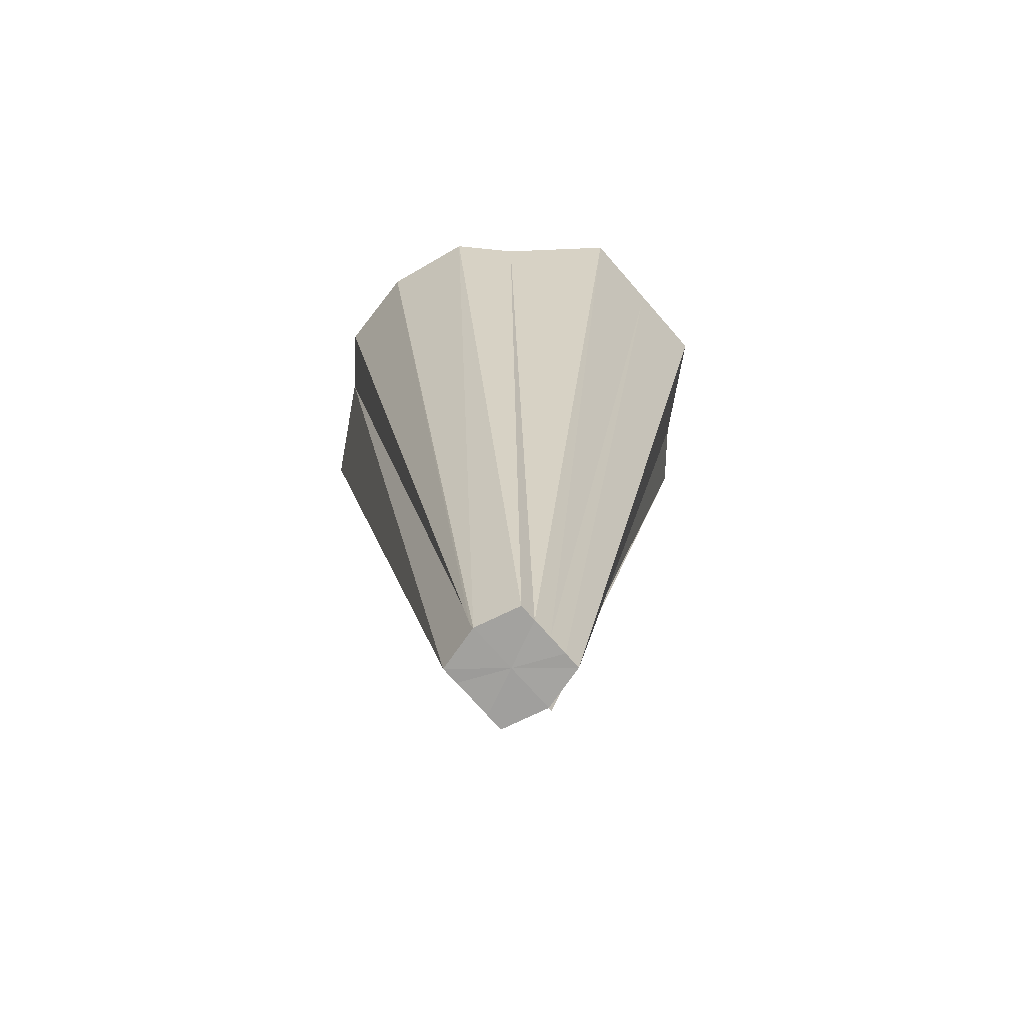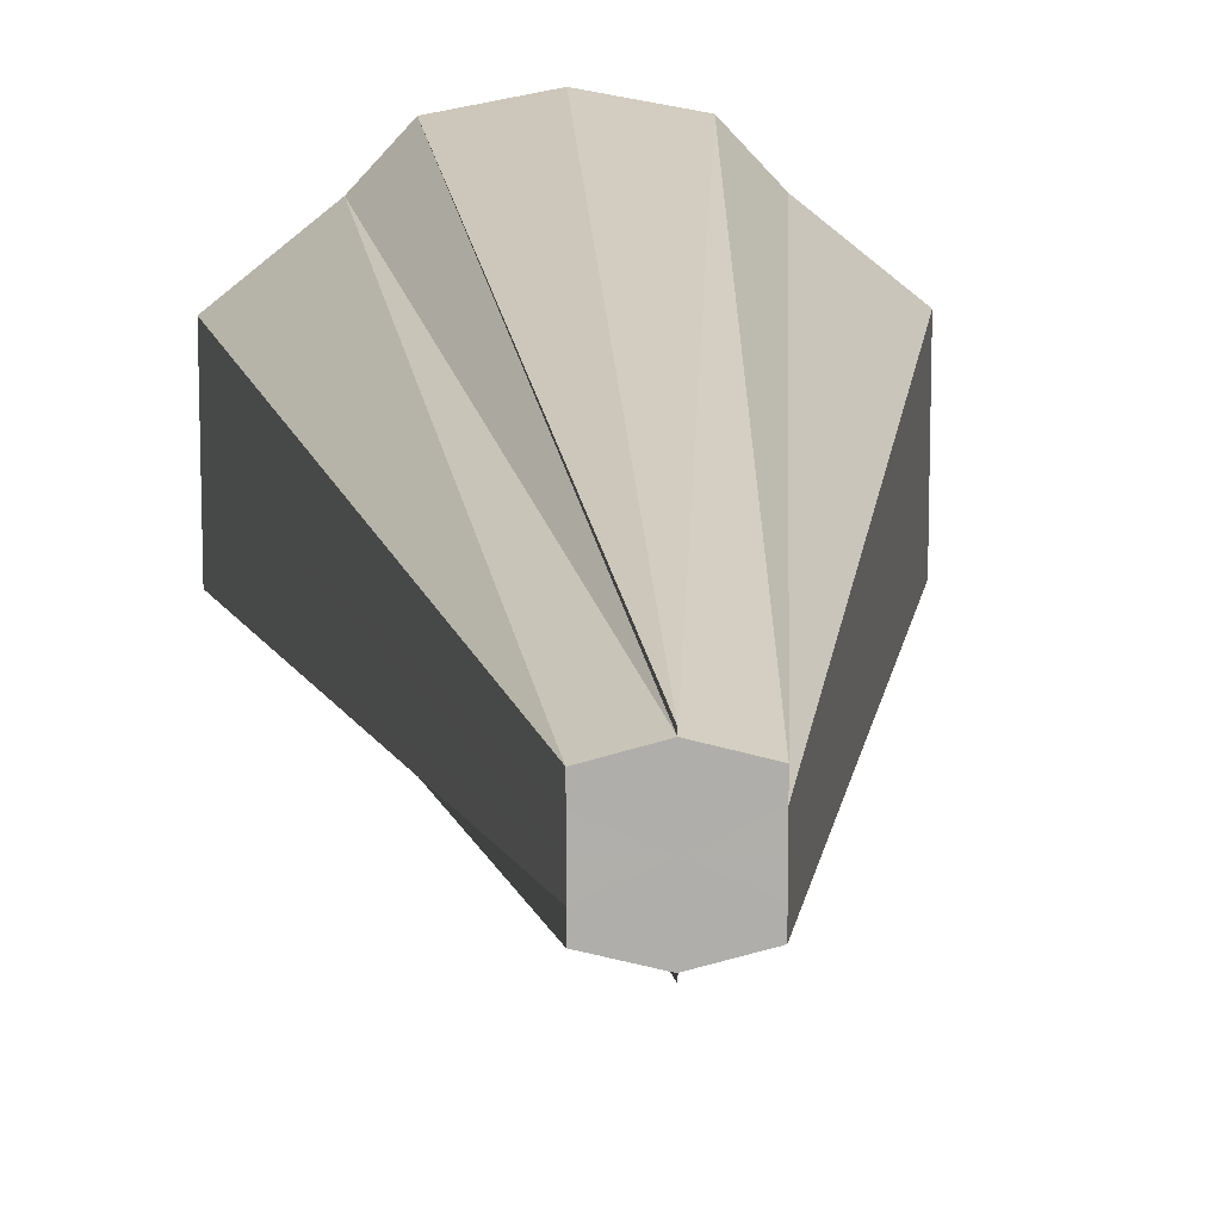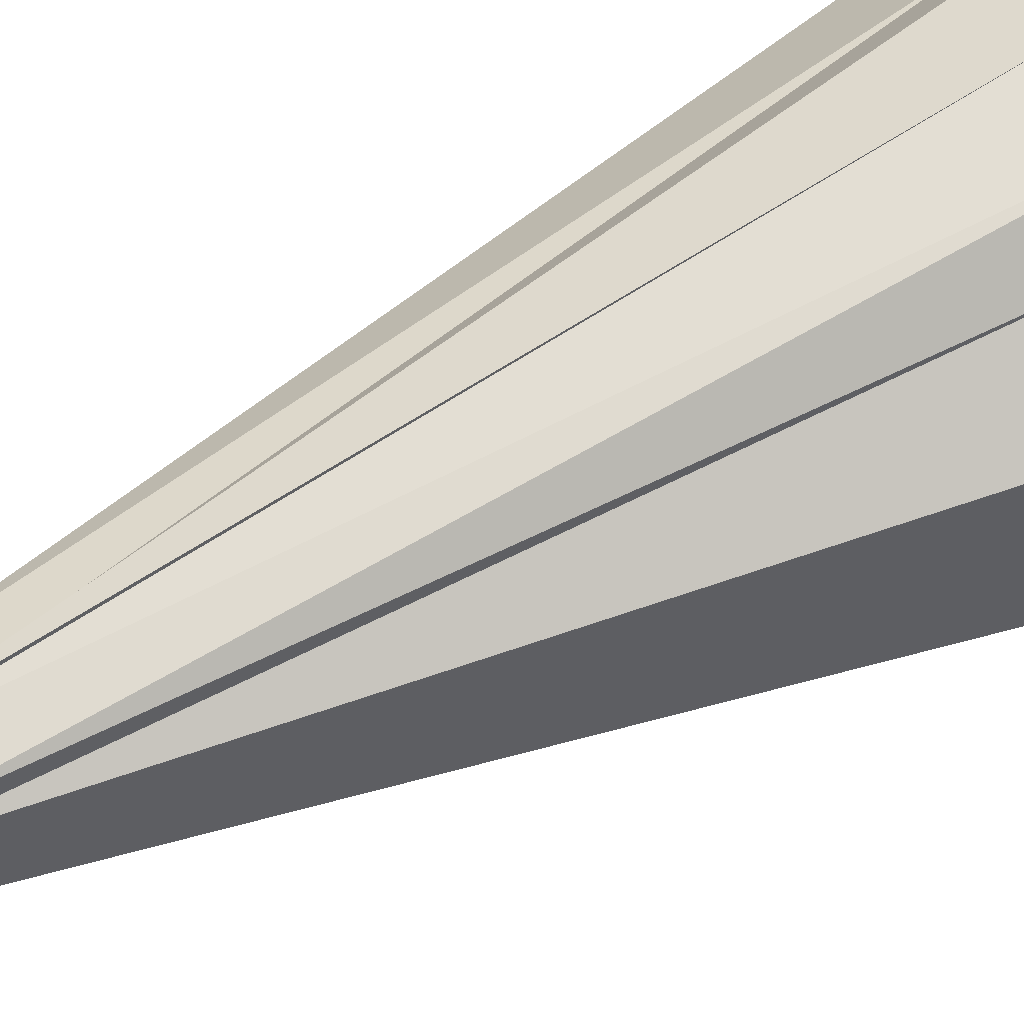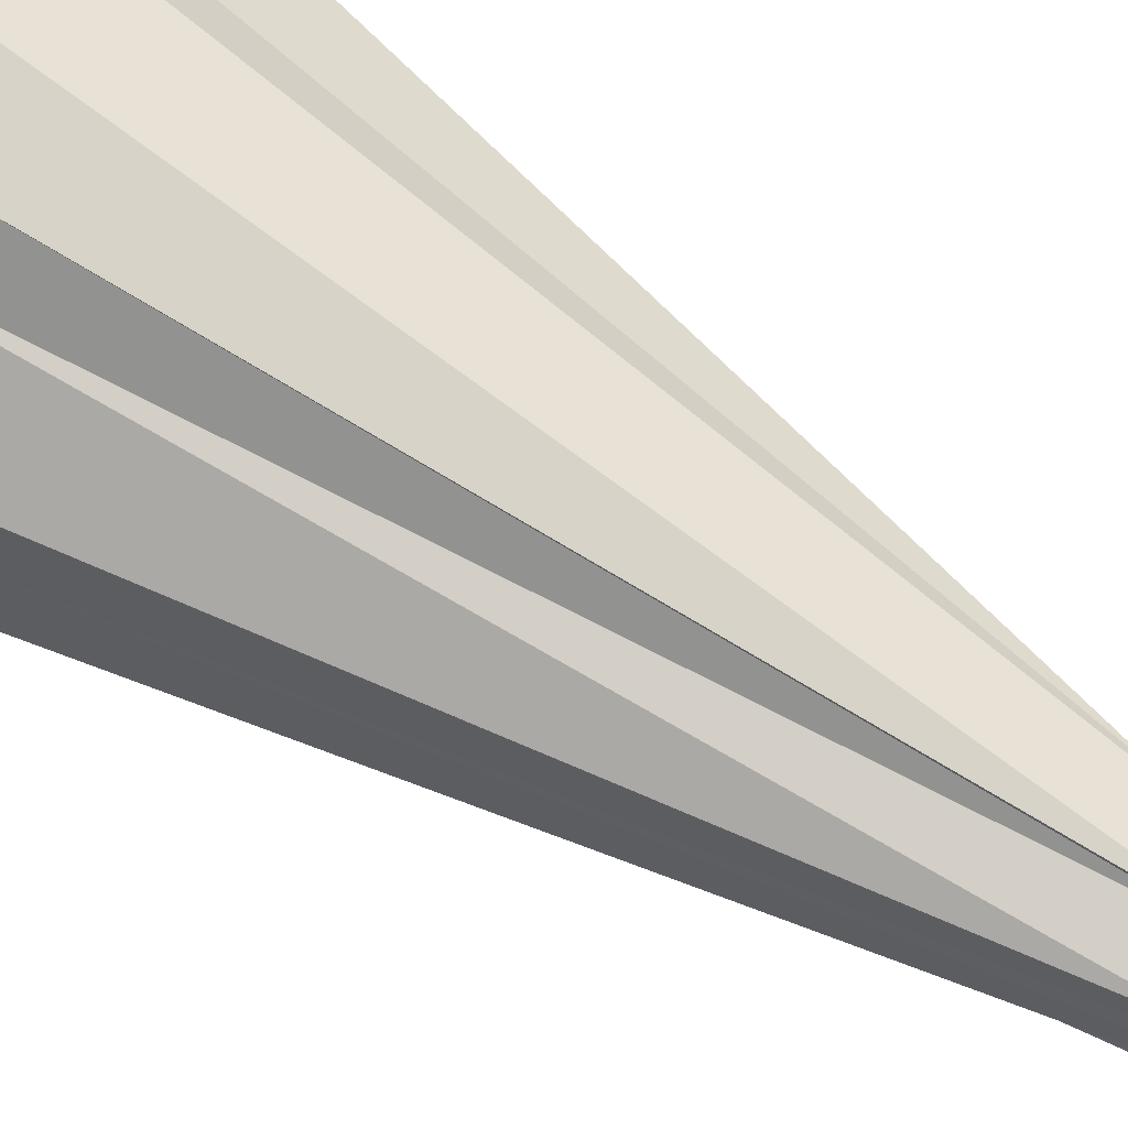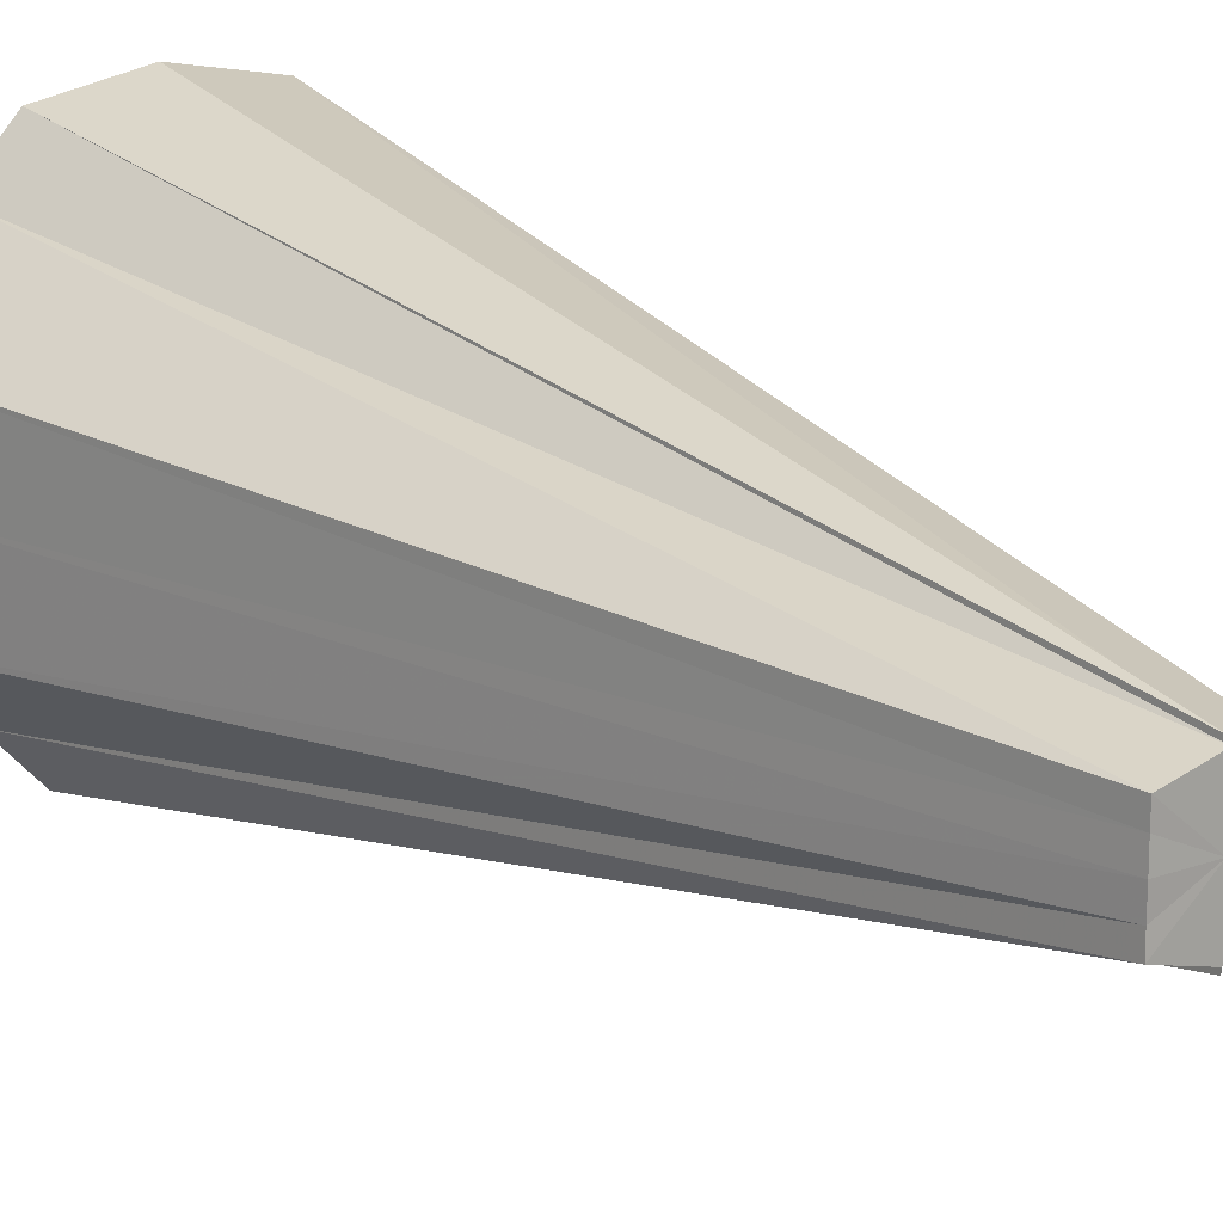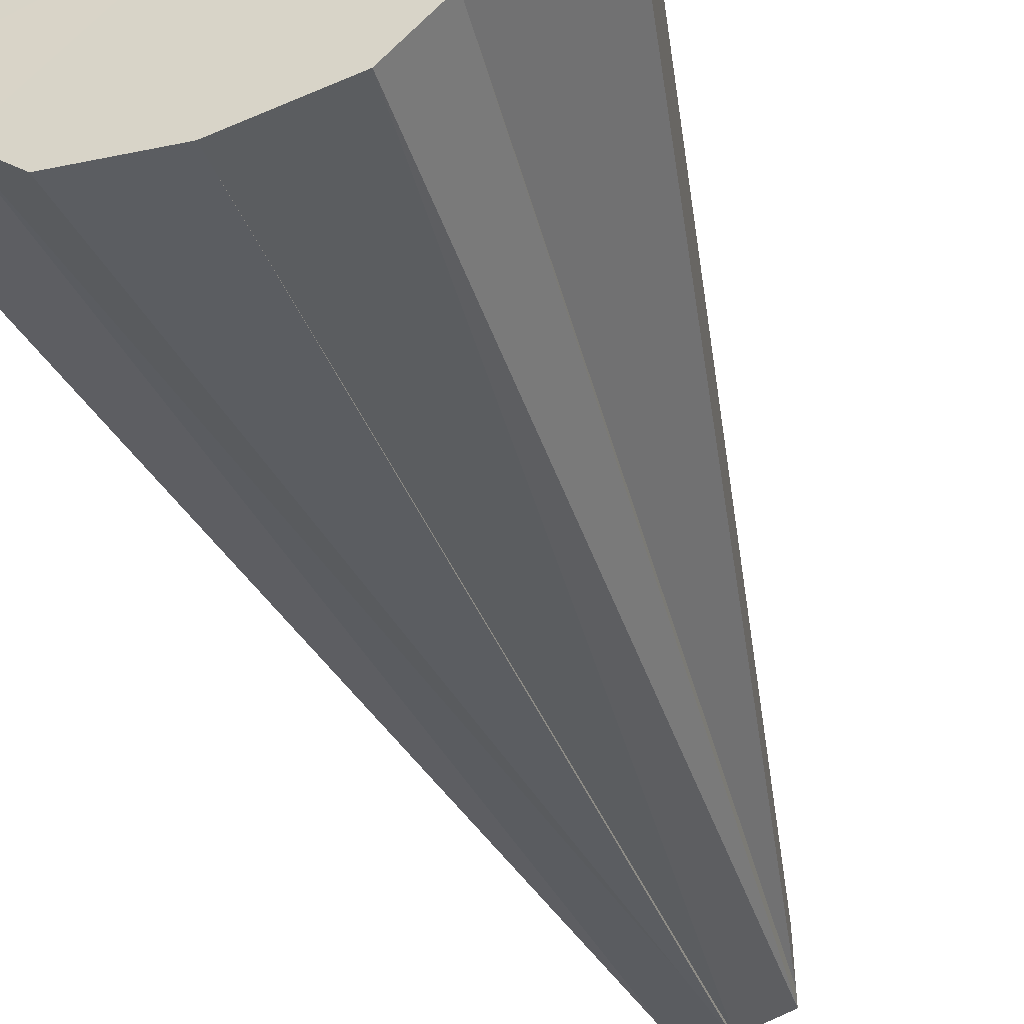
<metadata>
{"format":"obj","ext":"obj","renderer":"f3d","projection":"perspective","resolution":1024,"background":"white","views":[{"elev":-72.4,"azim":-138.9,"up":"+Y"},{"elev":12.8,"azim":-3.4,"up":"+Z"},{"elev":50.8,"azim":59.5,"up":"+Z"},{"elev":63.3,"azim":-55.4,"up":"+Z"},{"elev":16.7,"azim":-35.6,"up":"+Z"},{"elev":-49.7,"azim":-160.3,"up":"+Z"}]}
</metadata>
<code>
o 13199
v 2188 1884 6.986
v 2188 1884 7.005
v 2188 1884 6.986
v 2188 1884 7.021
v 2188 1884 6.991
v 2188 1884 7.005
v 2188 1884 6.986
v 2188 1884 7.032
v 2188 1884 6.994
v 2188 1884 7.036
v 2188 1884 6.997
v 2188 1884 7.032
v 2188 1884 7.032
v 2188 1884 7.021
v 2188 1884 7.036
v 2188 1884 6.998
v 2188 1884 6.998
v 2188 1884 6.997
v 2188 1884 7.021
v 2188 1884 6.994
v 2188 1884 7.032
v 2188 1884 6.998
v 2188 1884 7.005
v 2188 1884 6.994
v 2188 1884 6.986
v 2188 1884 6.991
v 2188 1884 7.005
v 2188 1884 6.991
v 2188 1884 6.994
v 2188 1884 6.997
v 2188 1884 6.994
v 2188 1884 6.981
v 2188 1884 6.978
v 2188 1884 6.975
v 2188 1884 6.978
v 2188 1884 6.986
v 2188 1884 6.986
v 2188 1884 6.967
v 2188 1884 6.981
v 2188 1884 6.967
v 2188 1884 6.951
v 2188 1884 6.94
v 2188 1884 6.978
v 2188 1884 6.975
v 2188 1884 6.94
v 2188 1884 6.937
v 2188 1884 6.974
v 2188 1884 6.975
v 2188 1884 6.951
v 2188 1884 6.978
v 2188 1884 6.94
v 2188 1884 6.974
v 2188 1884 6.94
v 2188 1884 6.951
v 2188 1884 6.937
v 2188 1884 6.974
v 2188 1884 6.967
v 2188 1884 6.978
v 2188 1884 6.981
v 2188 1884 6.967
v 2188 1884 6.986
v 2188 1884 7.021
v 2188 1884 6.994
v 2188 1884 6.991
v 2188 1884 6.951
v 2188 1884 6.978
v 2188 1884 6.981
v 2188 1884 6.986
v 2188 1884 6.986
v 2188 1884 7.005
v 2188 1884 7.021
v 2188 1884 6.967
v 2188 1884 7.032
v 2188 1884 6.951
v 2188 1884 7.036
v 2188 1884 6.94
v 2188 1884 7.032
v 2188 1884 6.937
v 2188 1884 7.021
v 2188 1884 6.94
v 2188 1884 7.005
v 2188 1884 6.951
v 2188 1884 6.986
v 2188 1884 6.967
f 1 2 3
f 2 4 5
f 6 5 3
f 3 5 7
f 4 8 9
f 8 10 11
f 12 11 9
f 9 11 7
f 13 14 11
f 15 13 16
f 10 17 18
f 19 20 18
f 21 18 22
f 14 23 24
f 23 25 26
f 27 26 24
f 24 26 7
f 28 29 7
f 30 31 7
f 32 33 7
f 34 35 7
f 26 36 7
f 37 36 26
f 25 38 36
f 36 39 7
f 40 39 36
f 38 41 39
f 41 42 43
f 43 44 7
f 45 44 43
f 42 46 44
f 46 47 48
f 49 50 48
f 51 48 52
f 53 54 44
f 55 53 56
f 54 57 58
f 57 1 59
f 60 59 58
f 58 59 7
f 59 3 7
f 61 3 59
f 62 63 64
f 65 66 67
f 68 69 70
f 70 69 71
f 72 69 68
f 71 69 73
f 74 69 72
f 73 69 75
f 76 69 74
f 75 69 77
f 78 69 76
f 77 69 79
f 80 69 78
f 79 69 81
f 82 69 80
f 81 69 83
f 84 69 82
f 83 69 84

</code>
